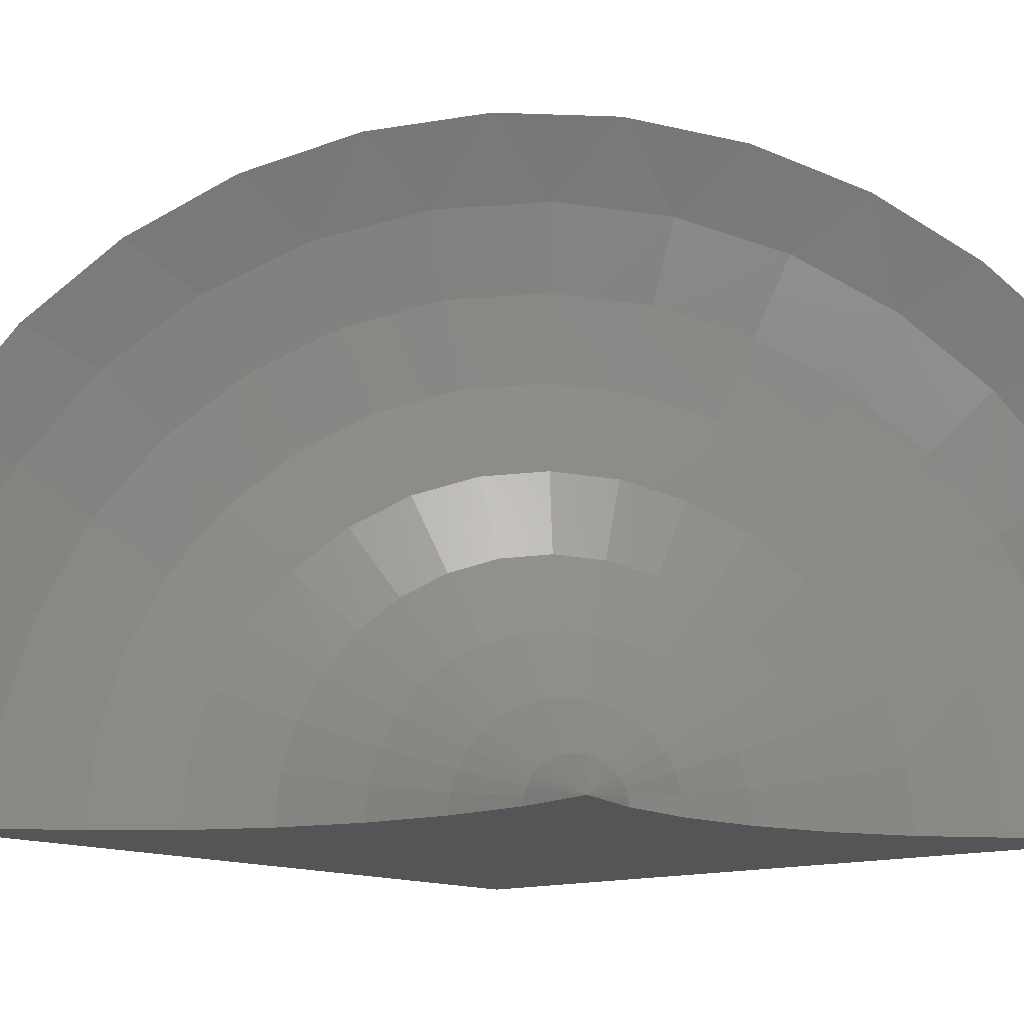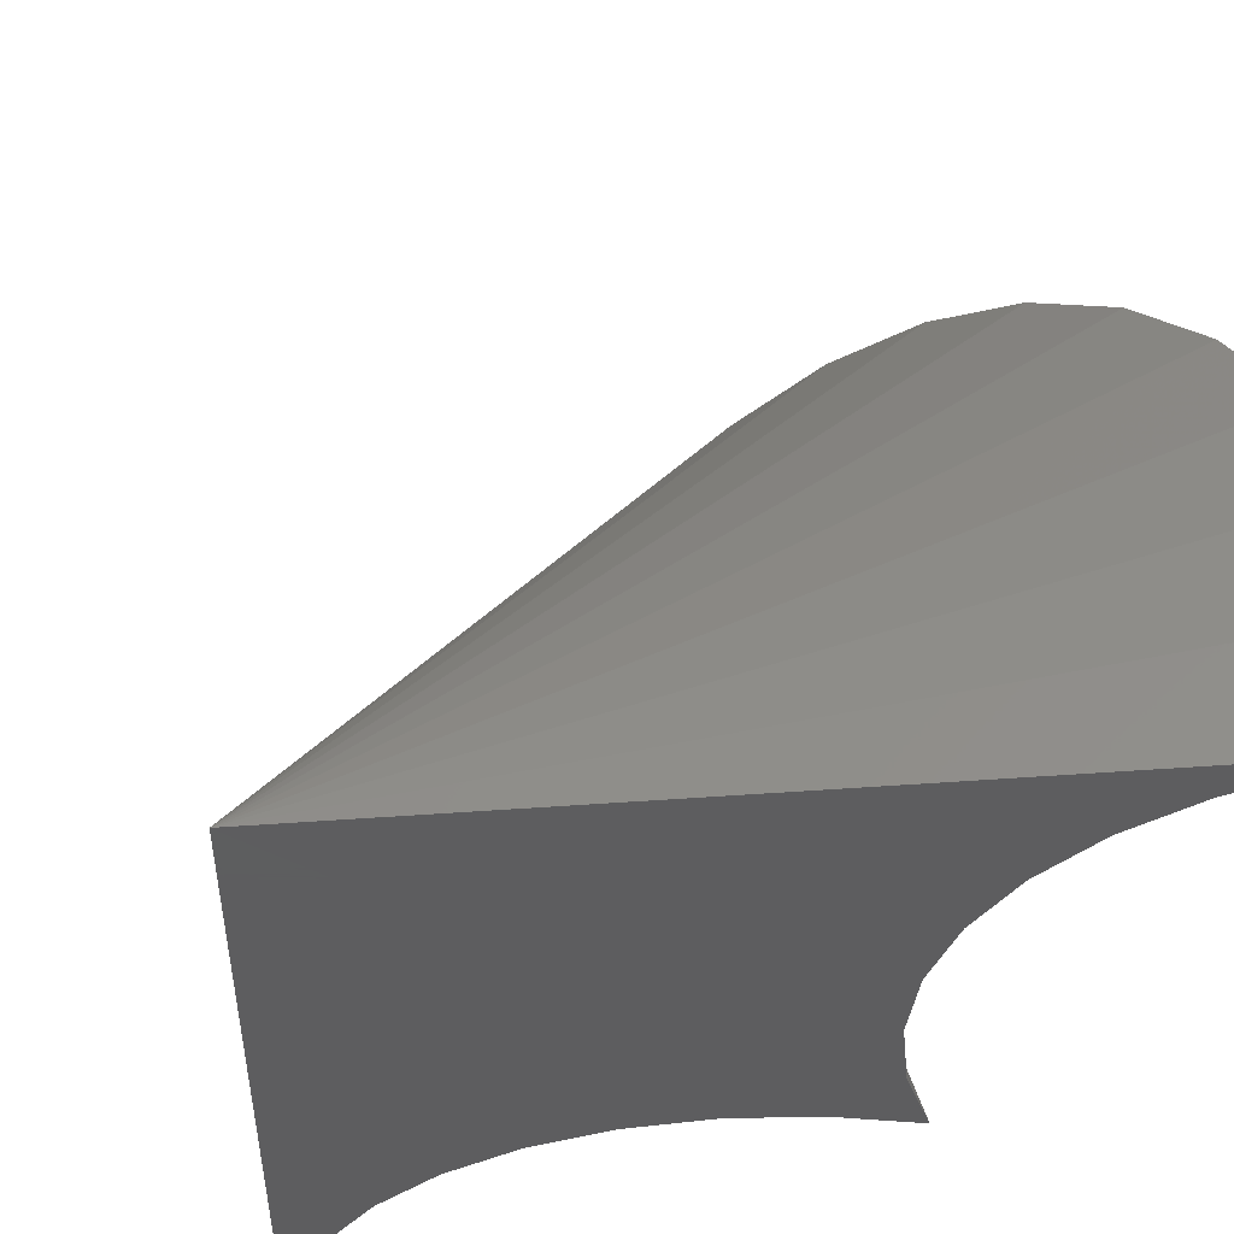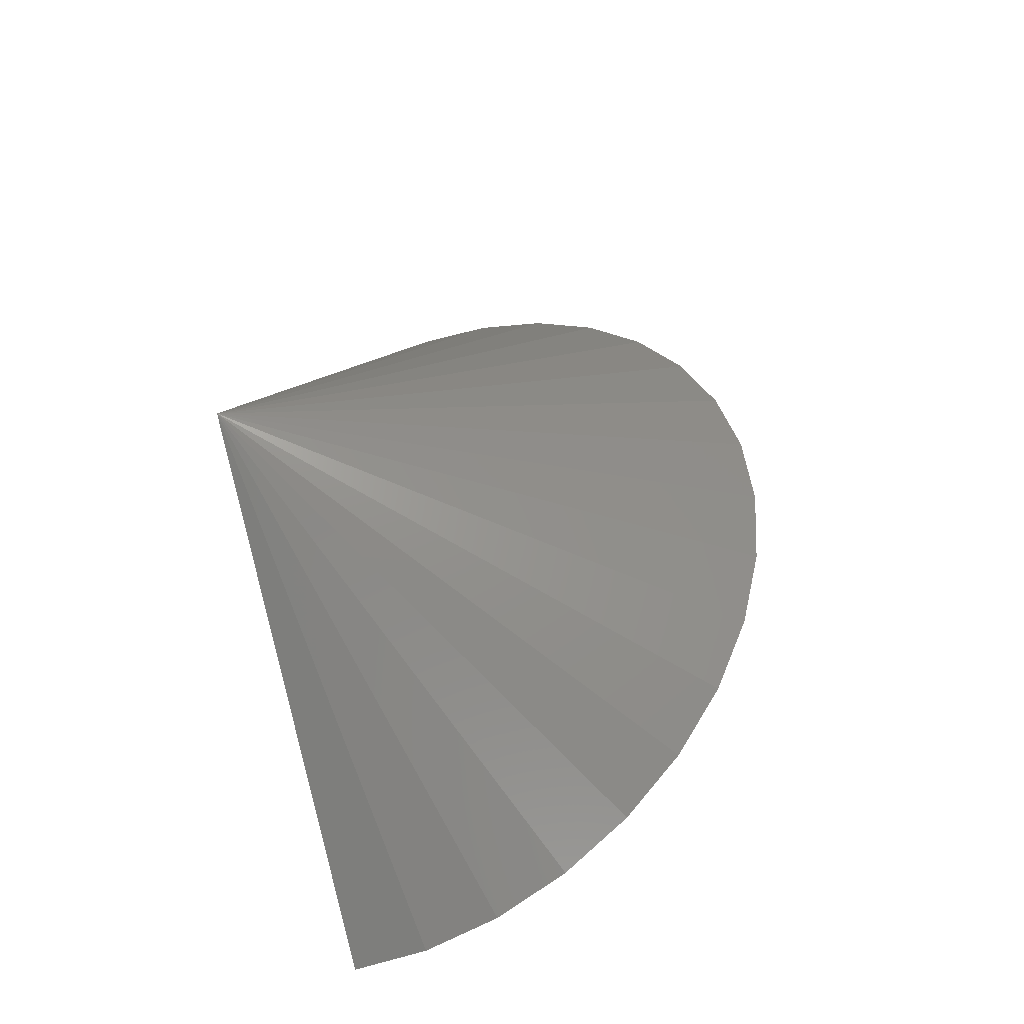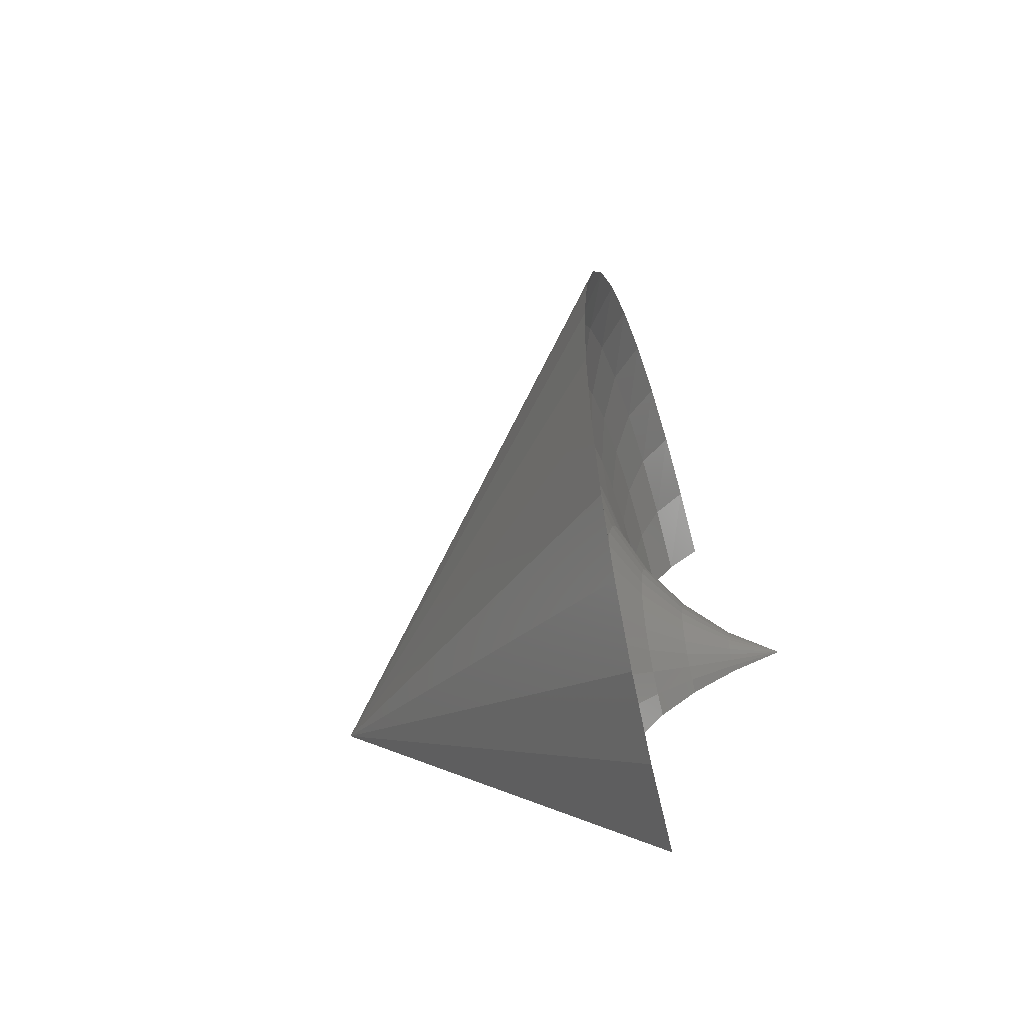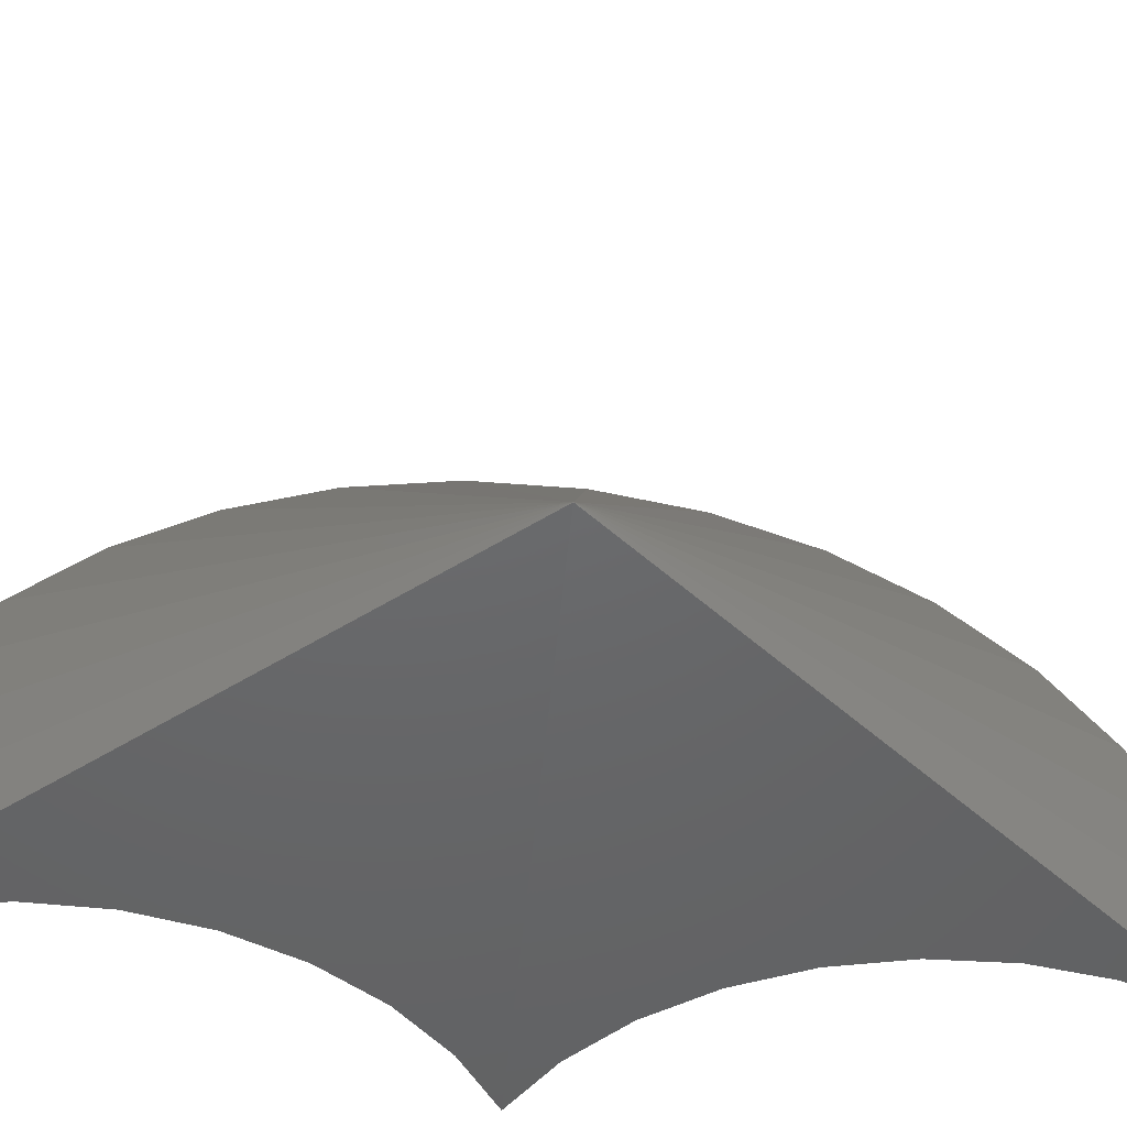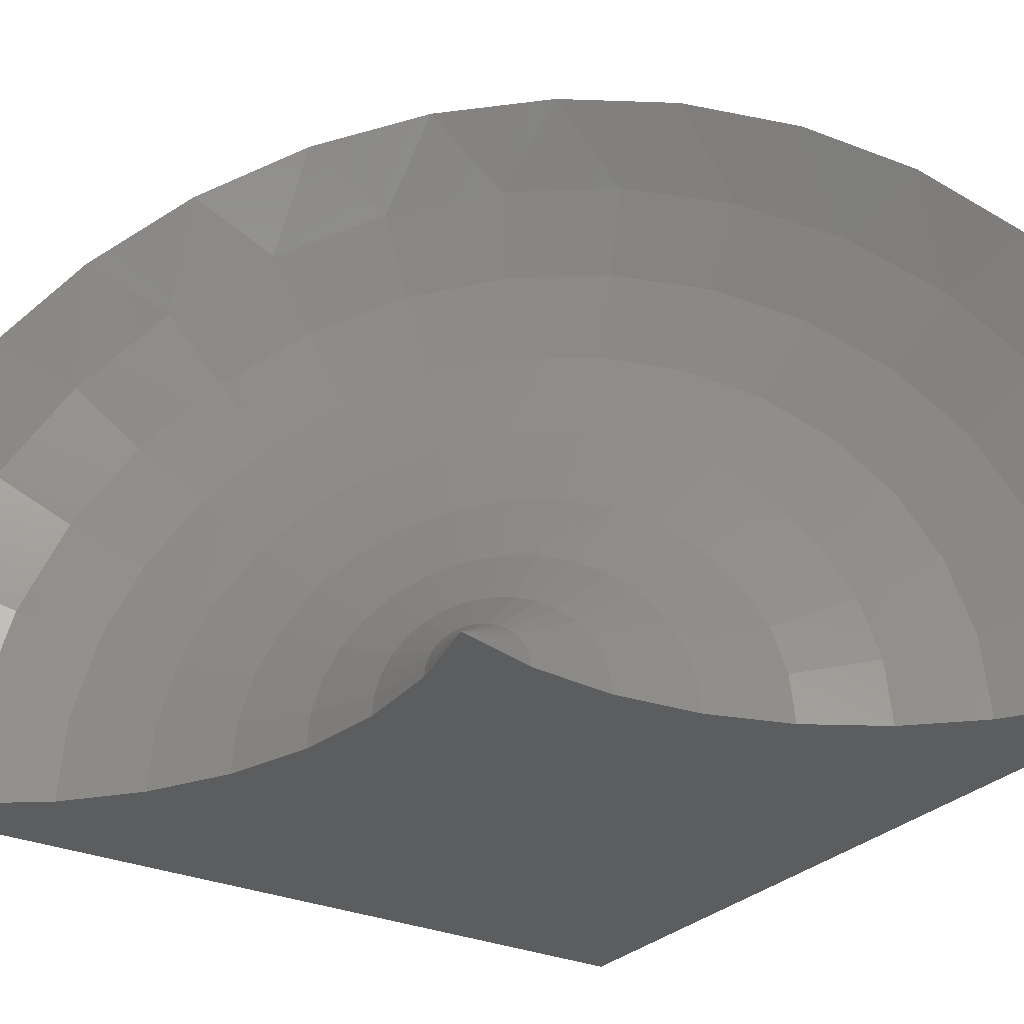
<metadata>
{"format":"stl","ext":"stl","renderer":"f3d","projection":"perspective","resolution":1024,"background":"white","views":[{"elev":-12.9,"azim":77.1,"up":"+Z"},{"elev":-33.2,"azim":-47.9,"up":"+Z"},{"elev":-33.2,"azim":-63.3,"up":"+Y"},{"elev":-75.7,"azim":14.1,"up":"+Y"},{"elev":-47.0,"azim":-101.5,"up":"+Z"},{"elev":-30.5,"azim":93.9,"up":"+Z"}]}
</metadata>
<code>
# stl→obj: 156 verts, 308 faces
v -0.3828 0.2891 0
v 0.1797 0.2239 0
v 0.1195 0.1946 -0.0004448
v 0.06605 0.1542 -0.001015
v 0.02139 0.1042 -0.001689
v -0.01282 0.04664 -0.002443
v -0.03531 -0.01645 -0.003247
v -0.04525 -0.08269 -0.004071
v -0.04225 -0.1496 -0.004886
v -0.02642 -0.2147 -0.00566
v 0.001627 -0.2755 -0.006365
v 0.1205 0.7509 0
v 0.07927 0.6981 0
v 0.04899 0.6383 0
v 0.03078 0.5739 0
v 0.02531 0.5071 0
v 0.03279 0.4405 0
v 0.05294 0.3766 0
v 0.085 0.3178 0
v 0.1278 0.2663 0
v 0.002511 -0.2679 0.08904
v 0.005405 -0.2429 0.1814
v 0.01021 -0.2014 0.2675
v 0.01676 -0.1449 0.3445
v 0.02483 -0.07518 0.4096
v 0.03414 0.005244 0.4606
v 0.04437 0.09364 0.4959
v 0.05518 0.187 0.5141
v 0.06619 0.2821 0.5147
v 0.07702 0.3756 0.4977
v 0.08731 0.4644 0.4635
v 0.09669 0.5455 0.4134
v 0.1049 0.616 0.3492
v 0.1115 0.6734 0.2729
v 0.1164 0.716 0.1873
v 0.1195 0.7421 0.09531
v 0.07824 0.6893 0.08998
v 0.07521 0.6631 0.1765
v 0.07029 0.6206 0.2561
v 0.06367 0.5634 0.3259
v 0.05561 0.4938 0.383
v 0.04642 0.4144 0.4253
v 0.03645 0.3283 0.4511
v 0.02609 0.2389 0.4595
v 0.01575 0.1495 0.45
v 0.00582 0.06377 0.4231
v -0.003312 -0.0151 0.3799
v -0.01129 -0.08402 0.3219
v -0.01781 -0.1403 0.2514
v -0.02262 -0.1819 0.1712
v -0.02553 -0.207 0.08443
v 0.1277 0.2656 0.00707
v 0.1275 0.2635 0.01387
v 0.1271 0.2602 0.02013
v 0.1266 0.2557 0.02561
v 0.1259 0.2502 0.03009
v 0.1252 0.244 0.03342
v 0.1244 0.2372 0.03544
v 0.1236 0.2302 0.0361
v 0.1228 0.2232 0.03536
v 0.122 0.2164 0.03325
v 0.1213 0.2102 0.02985
v 0.1207 0.2048 0.02529
v 0.1202 0.2004 0.01976
v 0.1198 0.1971 0.01345
v 0.1196 0.1952 0.006634
v -0.0446 -0.07713 0.06073
v -0.04147 -0.1429 0.07288
v -0.0348 -0.01201 0.04842
v -0.01243 0.04998 0.03643
v 0.02166 0.1065 0.0252
v 0.06621 0.1555 0.01514
v 0.04811 0.6307 0.07768
v 0.03004 0.5675 0.06472
v 0.02472 0.502 0.05161
v 0.03235 0.4367 0.03883
v 0.05263 0.374 0.02685
v 0.08482 0.3162 0.01613
v 0.04549 0.6081 0.1523
v 0.02786 0.5487 0.1269
v 0.02298 0.487 0.1012
v 0.03104 0.4254 0.07616
v 0.05173 0.3662 0.05267
v 0.08427 0.3116 0.03164
v 0.04124 0.5714 0.2211
v 0.02432 0.5181 0.1842
v 0.02016 0.4626 0.1469
v 0.02891 0.4071 0.1105
v 0.05026 0.3535 0.07644
v 0.08339 0.3039 0.04593
v 0.03553 0.5221 0.2813
v 0.01956 0.477 0.2344
v 0.01636 0.4299 0.1869
v 0.02606 0.3824 0.1406
v 0.04828 0.3365 0.09726
v 0.08221 0.2937 0.05843
v 0.02857 0.462 0.3306
v 0.01376 0.4269 0.2755
v 0.01174 0.3899 0.2197
v 0.02258 0.3524 0.1653
v 0.04588 0.3157 0.1143
v 0.08076 0.2812 0.06868
v 0.02063 0.3934 0.3671
v 0.007148 0.3698 0.3059
v 0.006466 0.3444 0.2439
v 0.01861 0.3181 0.1835
v 0.04313 0.292 0.1269
v 0.07911 0.267 0.07626
v 0.01203 0.3191 0.3894
v -2.154e-05 0.3079 0.3245
v 0.0007486 0.295 0.2587
v 0.01431 0.281 0.1947
v 0.04016 0.2663 0.1346
v 0.07732 0.2515 0.08089
v 0.003089 0.2419 0.3966
v -0.007471 0.2436 0.3305
v -0.005191 0.2437 0.2635
v 0.009842 0.2424 0.1983
v 0.03707 0.2396 0.1371
v 0.07547 0.2355 0.08238
v -0.005839 0.1648 0.3885
v -0.01491 0.1793 0.3237
v -0.01112 0.1925 0.2581
v 0.005378 0.2038 0.1942
v 0.03398 0.2129 0.1343
v 0.07361 0.2195 0.08069
v -0.01441 0.09078 0.3652
v -0.02205 0.1176 0.3043
v -0.01682 0.1433 0.2427
v 0.001093 0.1668 0.1826
v 0.03102 0.1873 0.1263
v 0.07183 0.2041 0.07587
v -0.02229 0.02269 0.3279
v -0.02862 0.06088 0.2732
v -0.02206 0.09804 0.2179
v -0.002848 0.1328 0.1639
v 0.02829 0.1638 0.1134
v 0.07019 0.19 0.06811
v -0.02918 -0.03681 0.2778
v -0.03436 0.0113 0.2315
v -0.02664 0.0585 0.1846
v -0.006292 0.103 0.1389
v 0.02591 0.1432 0.09606
v 0.06876 0.1776 0.05771
v -0.03481 -0.08542 0.217
v -0.03905 -0.0292 0.1808
v -0.03038 0.0262 0.1442
v -0.009105 0.07873 0.1085
v 0.02396 0.1264 0.07504
v 0.06759 0.1675 0.04508
v -0.03896 -0.1213 0.1478
v -0.04251 -0.05907 0.1232
v -0.03313 0.002391 0.09822
v -0.01118 0.06082 0.07389
v 0.02253 0.114 0.05111
v 0.06673 0.16 0.03071
f 1 2 3
f 1 3 4
f 1 4 5
f 1 5 6
f 1 6 7
f 1 7 8
f 1 8 9
f 1 9 10
f 1 10 11
f 1 12 13
f 1 13 14
f 1 14 15
f 1 15 16
f 1 16 17
f 1 17 18
f 1 18 19
f 1 19 20
f 1 20 2
f 1 11 21
f 1 21 22
f 1 22 23
f 1 23 24
f 1 24 25
f 1 25 26
f 1 26 27
f 1 27 28
f 1 28 29
f 1 29 30
f 1 30 31
f 1 31 32
f 1 32 33
f 1 33 34
f 1 34 35
f 1 35 36
f 1 36 12
f 36 35 37
f 35 34 38
f 34 33 39
f 33 32 40
f 32 31 41
f 31 30 42
f 30 29 43
f 29 28 44
f 28 27 45
f 27 26 46
f 26 25 47
f 25 24 48
f 24 23 49
f 23 22 50
f 22 21 51
f 36 13 12
f 2 20 52
f 2 52 53
f 2 53 54
f 2 54 55
f 2 55 56
f 2 56 57
f 2 57 58
f 2 58 59
f 2 59 60
f 2 60 61
f 2 61 62
f 2 62 63
f 2 63 64
f 2 64 65
f 2 65 66
f 2 66 3
f 7 67 8
f 8 67 68
f 8 68 9
f 9 68 51
f 9 51 10
f 10 51 21
f 10 21 11
f 67 7 69
f 69 7 6
f 69 6 70
f 70 6 5
f 70 5 71
f 71 5 4
f 71 4 72
f 72 4 3
f 72 3 66
f 36 37 13
f 13 37 73
f 13 73 14
f 14 73 74
f 14 74 15
f 15 74 75
f 15 75 16
f 16 75 76
f 16 76 17
f 17 76 77
f 17 77 18
f 18 77 78
f 18 78 19
f 19 78 52
f 19 52 20
f 35 38 37
f 37 38 79
f 37 79 73
f 73 79 80
f 73 80 74
f 74 80 81
f 74 81 75
f 75 81 82
f 75 82 76
f 76 82 83
f 76 83 77
f 77 83 84
f 77 84 78
f 78 84 53
f 78 53 52
f 34 39 38
f 38 39 85
f 38 85 79
f 79 85 86
f 79 86 80
f 80 86 87
f 80 87 81
f 81 87 88
f 81 88 82
f 82 88 89
f 82 89 83
f 83 89 90
f 83 90 84
f 84 90 54
f 84 54 53
f 33 40 39
f 39 40 91
f 39 91 85
f 85 91 92
f 85 92 86
f 86 92 93
f 86 93 87
f 87 93 94
f 87 94 88
f 88 94 95
f 88 95 89
f 89 95 96
f 89 96 90
f 90 96 55
f 90 55 54
f 32 41 40
f 40 41 97
f 40 97 91
f 91 97 98
f 91 98 92
f 92 98 99
f 92 99 93
f 93 99 100
f 93 100 94
f 94 100 101
f 94 101 95
f 95 101 102
f 95 102 96
f 96 102 56
f 96 56 55
f 31 42 41
f 41 42 103
f 41 103 97
f 97 103 104
f 97 104 98
f 98 104 105
f 98 105 99
f 99 105 106
f 99 106 100
f 100 106 107
f 100 107 101
f 101 107 108
f 101 108 102
f 102 108 57
f 102 57 56
f 30 43 42
f 42 43 109
f 42 109 103
f 103 109 110
f 103 110 104
f 104 110 111
f 104 111 105
f 105 111 112
f 105 112 106
f 106 112 113
f 106 113 107
f 107 113 114
f 107 114 108
f 108 114 58
f 108 58 57
f 29 44 43
f 43 44 115
f 43 115 109
f 109 115 116
f 109 116 110
f 110 116 117
f 110 117 111
f 111 117 118
f 111 118 112
f 112 118 119
f 112 119 113
f 113 119 120
f 113 120 114
f 114 120 59
f 114 59 58
f 28 45 44
f 44 45 121
f 44 121 115
f 115 121 122
f 115 122 116
f 116 122 123
f 116 123 117
f 117 123 124
f 117 124 118
f 118 124 125
f 118 125 119
f 119 125 126
f 119 126 120
f 120 126 60
f 120 60 59
f 27 46 45
f 45 46 127
f 45 127 121
f 121 127 128
f 121 128 122
f 122 128 129
f 122 129 123
f 123 129 130
f 123 130 124
f 124 130 131
f 124 131 125
f 125 131 132
f 125 132 126
f 126 132 61
f 126 61 60
f 26 47 46
f 46 47 133
f 46 133 127
f 127 133 134
f 127 134 128
f 128 134 135
f 128 135 129
f 129 135 136
f 129 136 130
f 130 136 137
f 130 137 131
f 131 137 138
f 131 138 132
f 132 138 62
f 132 62 61
f 25 48 47
f 47 48 139
f 47 139 133
f 133 139 140
f 133 140 134
f 134 140 141
f 134 141 135
f 135 141 142
f 135 142 136
f 136 142 143
f 136 143 137
f 137 143 144
f 137 144 138
f 138 144 63
f 138 63 62
f 24 49 48
f 48 49 145
f 48 145 139
f 139 145 146
f 139 146 140
f 140 146 147
f 140 147 141
f 141 147 148
f 141 148 142
f 142 148 149
f 142 149 143
f 143 149 150
f 143 150 144
f 144 150 64
f 144 64 63
f 23 50 49
f 49 50 151
f 49 151 145
f 145 151 152
f 145 152 146
f 146 152 153
f 146 153 147
f 147 153 154
f 147 154 148
f 148 154 155
f 148 155 149
f 149 155 156
f 149 156 150
f 150 156 65
f 150 65 64
f 22 51 50
f 50 51 68
f 50 68 151
f 151 68 67
f 151 67 152
f 152 67 69
f 152 69 153
f 153 69 70
f 153 70 154
f 154 70 71
f 154 71 155
f 155 71 72
f 155 72 156
f 156 72 66
f 156 66 65

</code>
